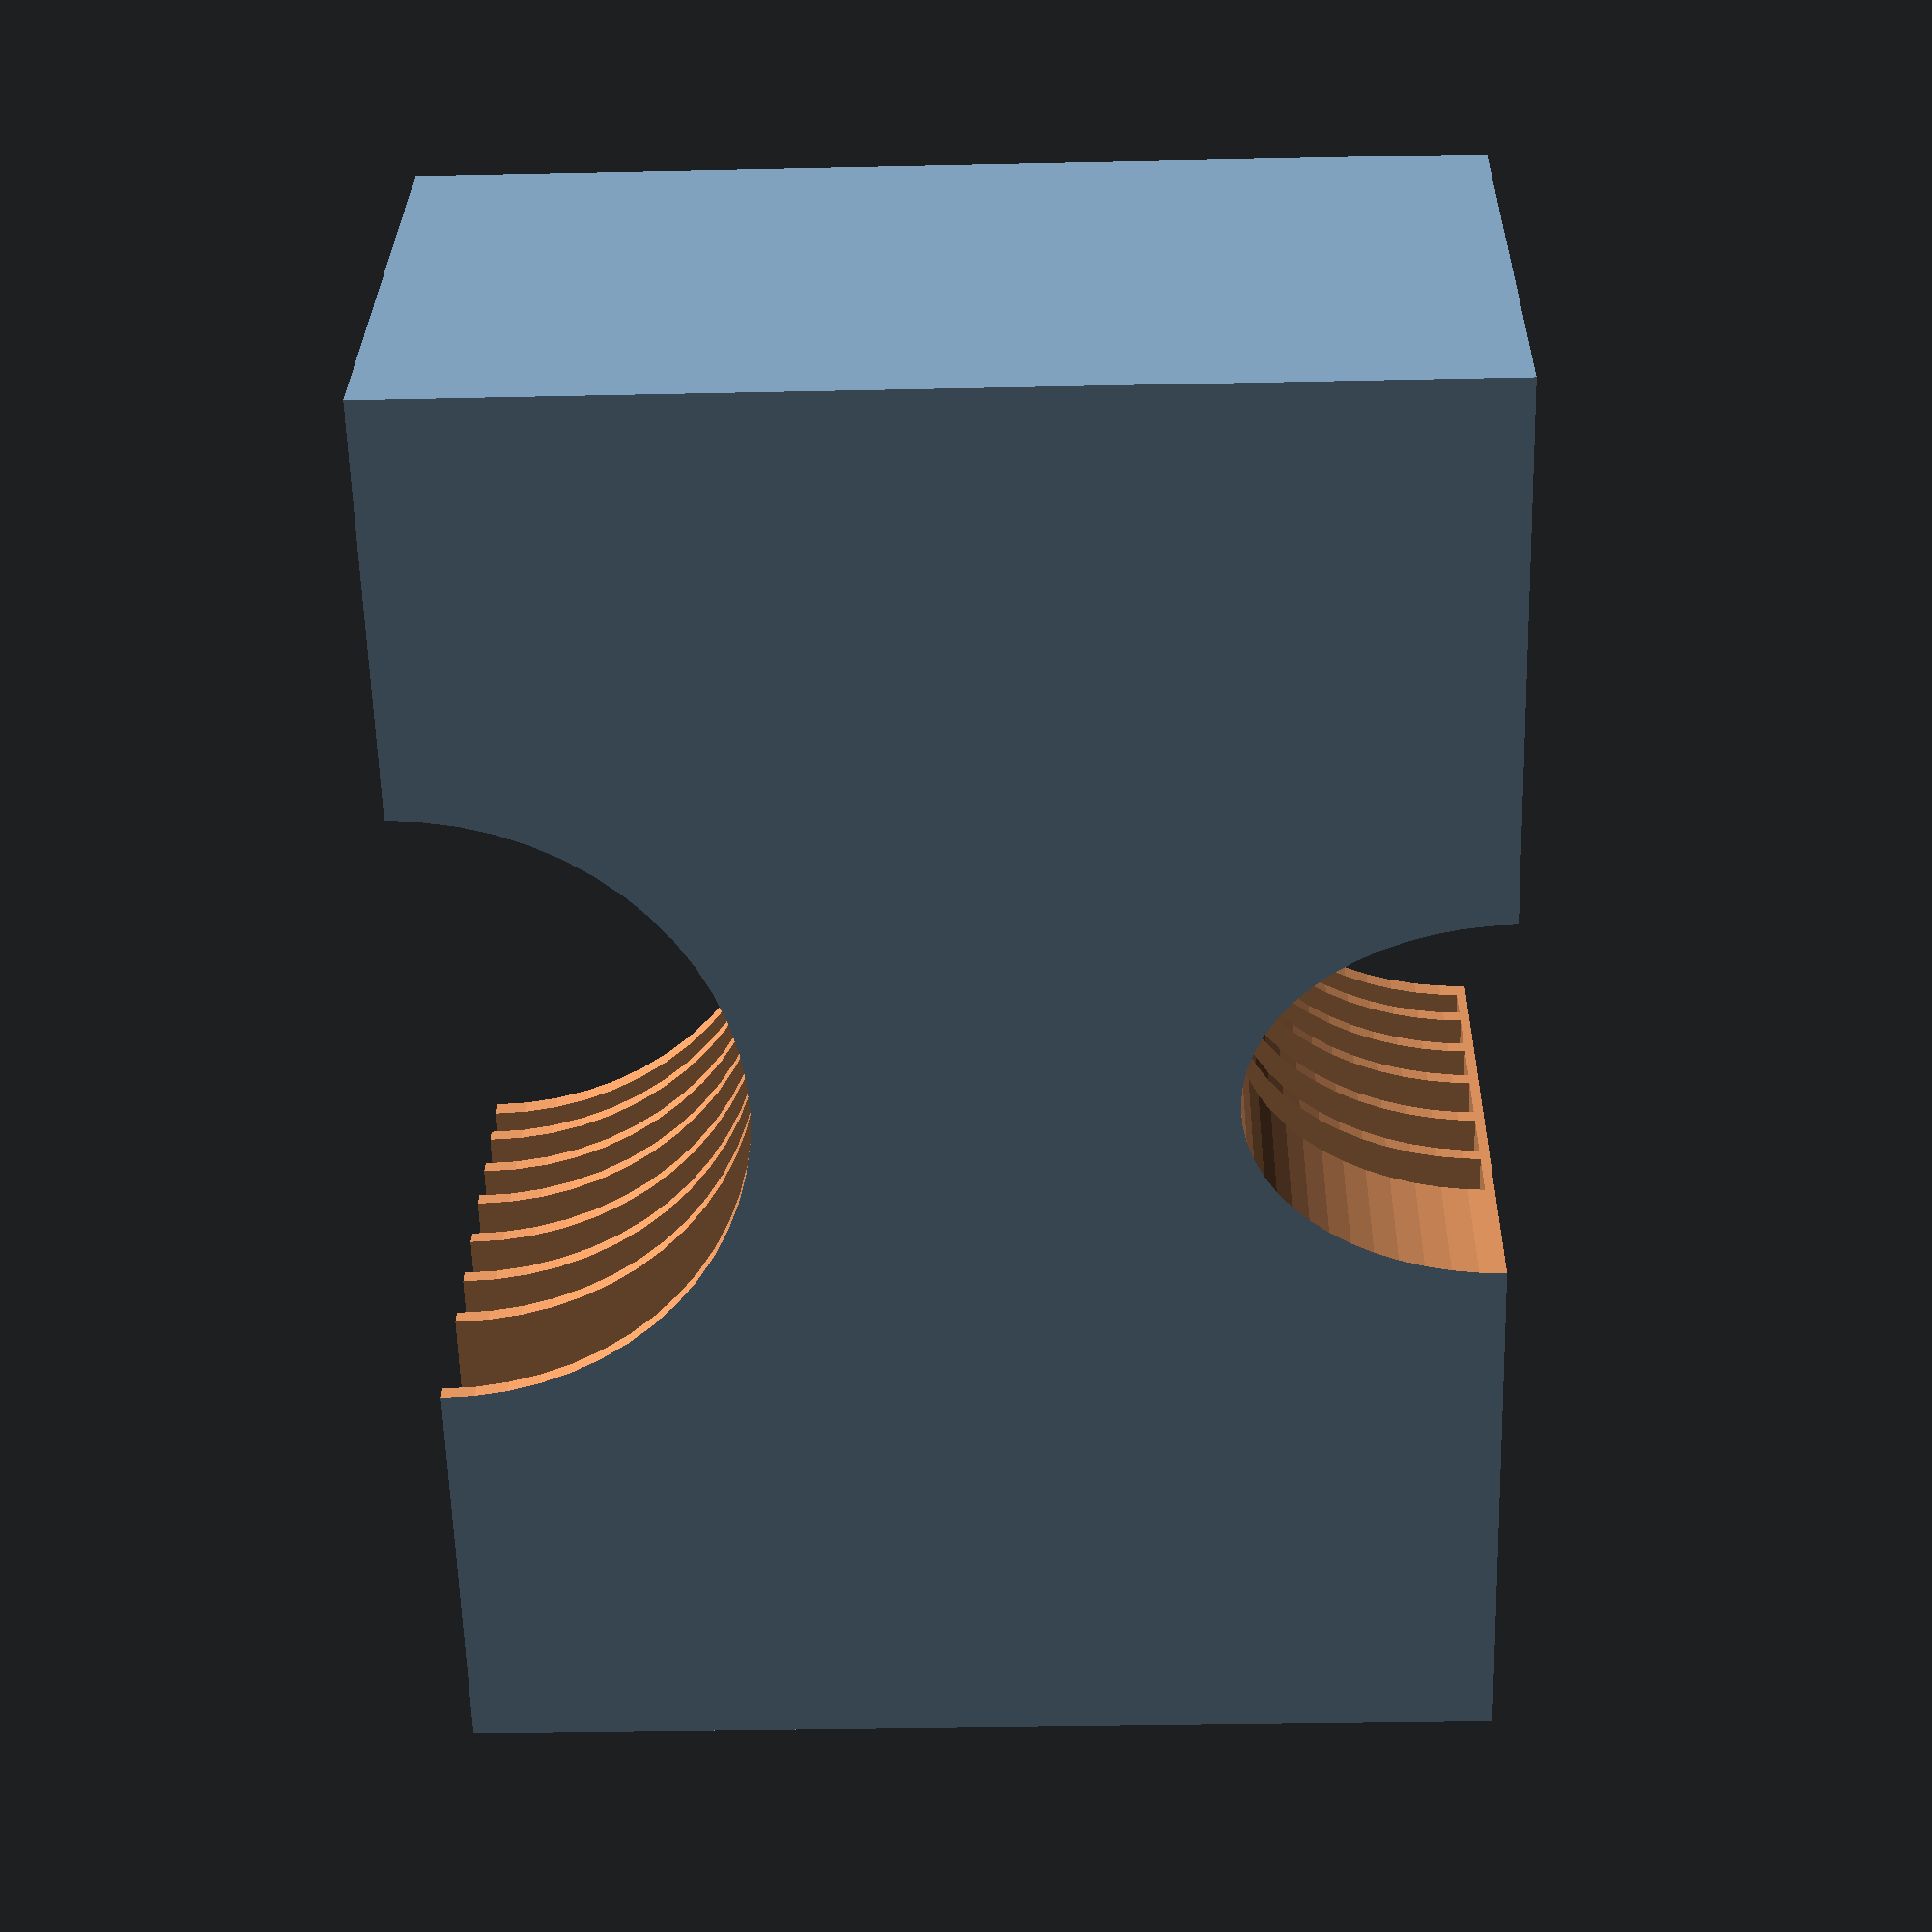
<openscad>
// Sidereal Confluence

floorDepth = 0.6;
wall = 1;
wallFront = 1.2;
slop = 1.4;
card = 12.6/40;

function sum(margin,list,stop) =
    margin + card*abs(list[stop]) + (stop? sum(margin,list,stop-1) : 0);

module cardTray(label,wells) {
    margin = slop + wall;
    difference() {
        cube([92,65,sum(margin,wells,len(wells)-1)+wallFront]);
        translate([92/2,65/2,0]) scale([-1,1,1])
            linear_extrude(wallFront/2)
                text(label,halign="center",valign="center");
        translate([92/2,0,-1]) scale([0.75,1,1]) cylinder(99,16,16,$fn=60);
        translate([92/2,65,-1]) cylinder(99,20,20,$fn=60);
        for (i=[0:len(wells)-1]) {
            inX = wells[i] > 0? wall :(92-69)/2;
            inY = wells[i] > 0? floorDepth : (65-45);
            translate([inX,inY,wallFront+(i?sum(margin,wells,i-1):0)])
                cube([wells[i]>0?92-wall-wall : 69,99,(card*abs(wells[i]))+slop]);
        }
    }
}

module roundTokens(bays,d=27.8,heights=[19.8]) {
    difference() {
        totalWidth = (d + wall)*bays + wall;
        echo(totalWidth);
        cube([totalWidth,d + wall,heights[0]+wall*2]);
        for (i=[0:bays-1]) {
            h = len(heights)>1? heights[i] : heights[0];
            x = i * (d + 0.6) + 0.6;
            if (i!=5) {
                translate([x+d/2,d/2+1,wall]) cylinder(h=h,d=d);
                translate([x,d/2+1,wall]) cube([d,99,h]);
            }
            else {
                translate([x,wall,wall]) cube([d,99,h]);
            }
            translate([x+d/2,d,-1]) cylinder(h=99,d=d*0.75);
        }
    }
}

module faderonTokens() {
    difference() {
        d = 27.8;
        d2 = 25;
        totalWidth = ((d+wall)*3 + (d2+wall)*2) + wall;
        echo(totalWidth);
        cube([totalWidth,d + wall,13+wall*2]);
        for (i=[0:2]) {
            translate([wall+(d+wall)*i,wall,wall]) cube([d,99,i!=2?11.2:8.8]);
            translate([wall+d/2 + (d+wall)*i,d,-1]) cylinder(h=99,d=d*0.75);
        }
        o = (d+wall)*3 + wall;
        for (i=[0:1]) {
            translate([o+(d2+wall)*i,wall+(d-d2),wall]) cube([d2,99,i!=1?13:11]);
            translate([o+d2/2 + (d2+wall)*i,d,-1]) cylinder(h=99,d=d2*0.75);
        }
    }
}

module caylionTokens() {
    d=28;
    d2=40.4;
    totalWidth = wall + d + (d2+wall)*3 + wall;
    echo(totalWidth);
    difference() {
        cube([totalWidth,d+wall,13 + wall*2]);
        // x2 tokens
        translate([wall,d/2+1,wall]) cube([d,99,13]);
        translate([wall+d/2,wall+d/2,wall]) cylinder(h=13,d=d);
        translate([wall+d/2,d,-1]) cylinder(h=99,d=d*0.75);
        // votes
        for (i=[0:2]) {
            translate([wall+d+wall+(i*(d2+wall)),wall,wall]) cube([d2,99,i==2?11.2:13]);
            translate([wall+d+wall+(i*(d2+wall)+d2/2),d,-1]) cylinder(h=99,d=d*0.75);
        }
    }
}

module bigResourceTray() {
    difference() {
        cube([88*3+wall*4,64.2,13]);
        for (i=[0:2]) {
            translate([wall+(88+wall)*i,wall,wall]) cube([88,63,99]);
            translate([wall+(88+wall)*i+20,-1,6]) cube([48,99,99]);
        }
        translate([-1,20,6]) cube([300,24.2,99]);
    }
}

module miscTray(x,y,z) {
    difference() {
        cube([x,y,z]);
        translate([wall,wall,wall]) cube([x-wall*2,y-wall*2,99]);
    }
}

module smallResourceTray() {
    difference() {
        cube([88*3+wall*4,64.2,9]);
        for (i=[0:3]) {
            cell = i!=3? 76 : 35.4;
            translate([wall+(76+wall)*i,wall,wall]) cube([cell,63,99]);
            if (i != 3)
                translate([wall+(76+wall)*i+20,-1,6]) cube([36,99,99]);
        }
        translate([-1,20,6]) cube([300,24.2,99]);
    }
}


module victoryPointsAndShips() {
    wells = [33,22,11,33,24,30,28];
    offsets = [0, 33+wall, 55+wall*2, 66+wall*3, 99+wall*4, 123+wall*5,
        153+wall*6, 181+wall*7];
    totalHeight = 181+wall*8;
    d=28;
    d2=27;
    difference() {
        cube([d+wall+wall,d*.55,totalHeight]);
        for (i=[0:len(wells)-1])
            translate([wall,wall,wall+offsets[i]]) {
                translate([d/2,d/2,0]) cylinder(h=wells[i],d=(i<4?d:d2),$fn=(i<4)?30:6);
                translate([0,d/2,0]) cube([d,99,wells[i]]);
            }
     }
}

//rotate([90,0,0]) cardTray("Faderan",[3,5,5,7,7,7,12,]);

rotate([90,0,0]) cardTray("Caylion",[3,5,5,7,7,7,-19]);

// rotate([90,0,0]) roundTokens(6); // Kit - Orange

// rotate([90,0,0]) roundTokens(2); // Grand Fleet - Sky blue

// rotate([90,0,0]) faderonTokens(); // Faderon - Yellow

// rotate([90,0,0]) caylionTokens(); // Caylion - Green

// rotate([90,0,0]) roundTokens(2,27.8,[19.8,17.6]); // Eni Et Service Tokens

// rotate([90,0,0]) roundTokens(2,32.0); // Zeth Tokens

//rotate([0,0,45]) resourceTray();

// rotate([0,0,45]) smallResourceTray();

// rotate([0,0,45]) rotate([90,0,0]) victoryPointsAndShips();

// miscTray(81,81,13);
//miscTray(81,81,31-13);

// x5 trays
/*rotate([90,0,0]) difference() {
    cube([63+wall*2,30,19.8+wall*2]);
    translate([wall,wall,wall]) cube([63,99,19.8]);
}*/
    
</openscad>
<views>
elev=210.9 azim=150.5 roll=88.2 proj=p view=solid
</views>
